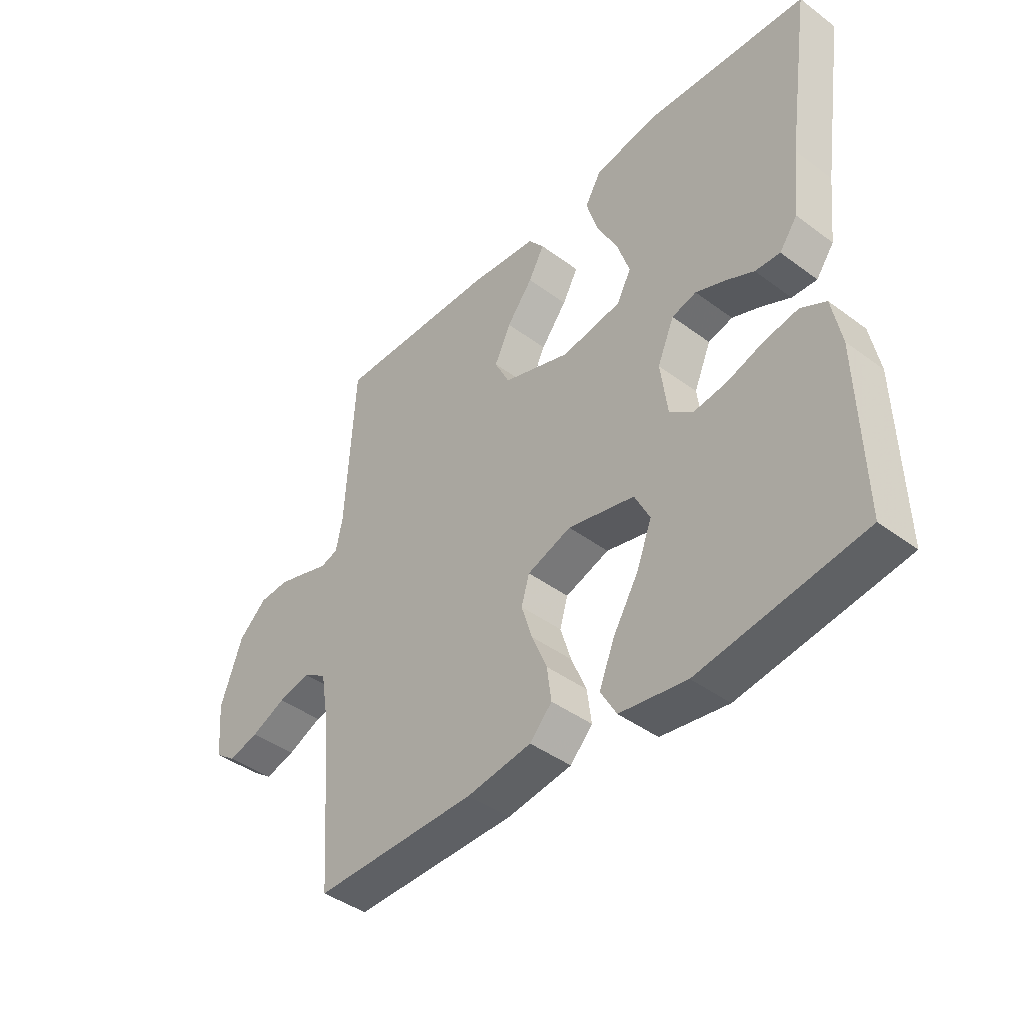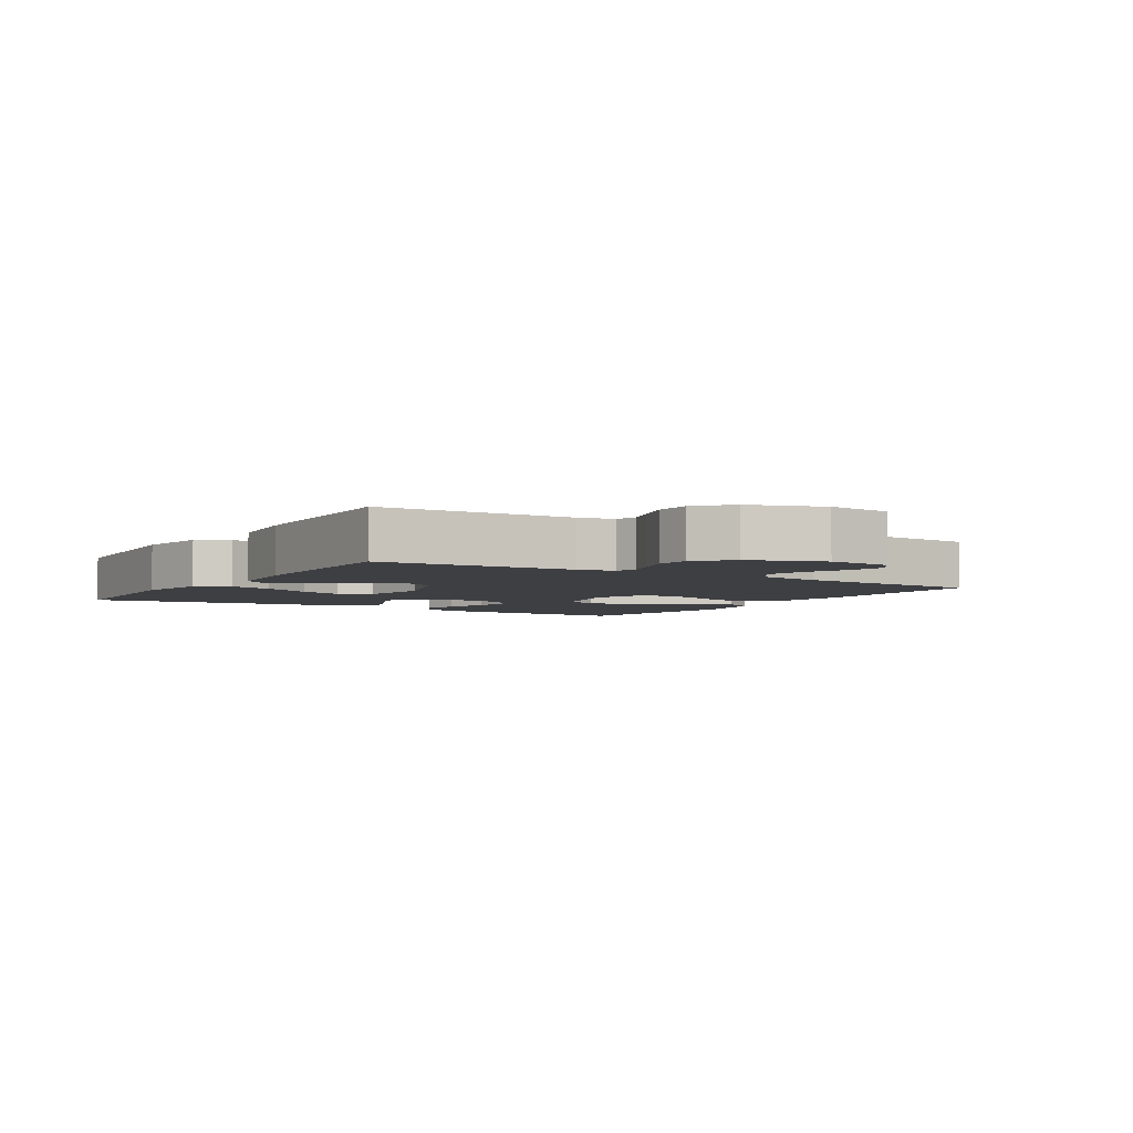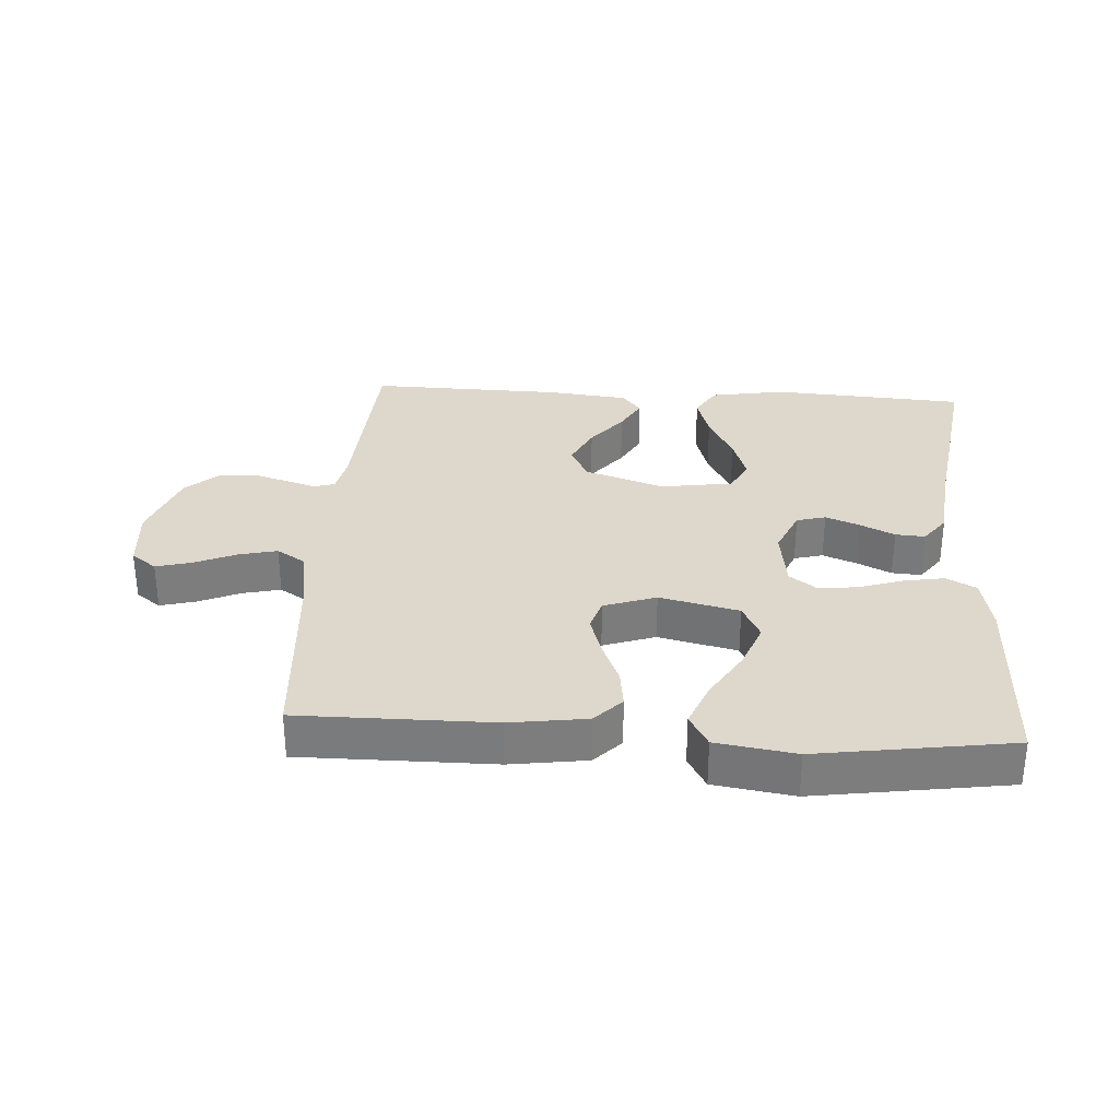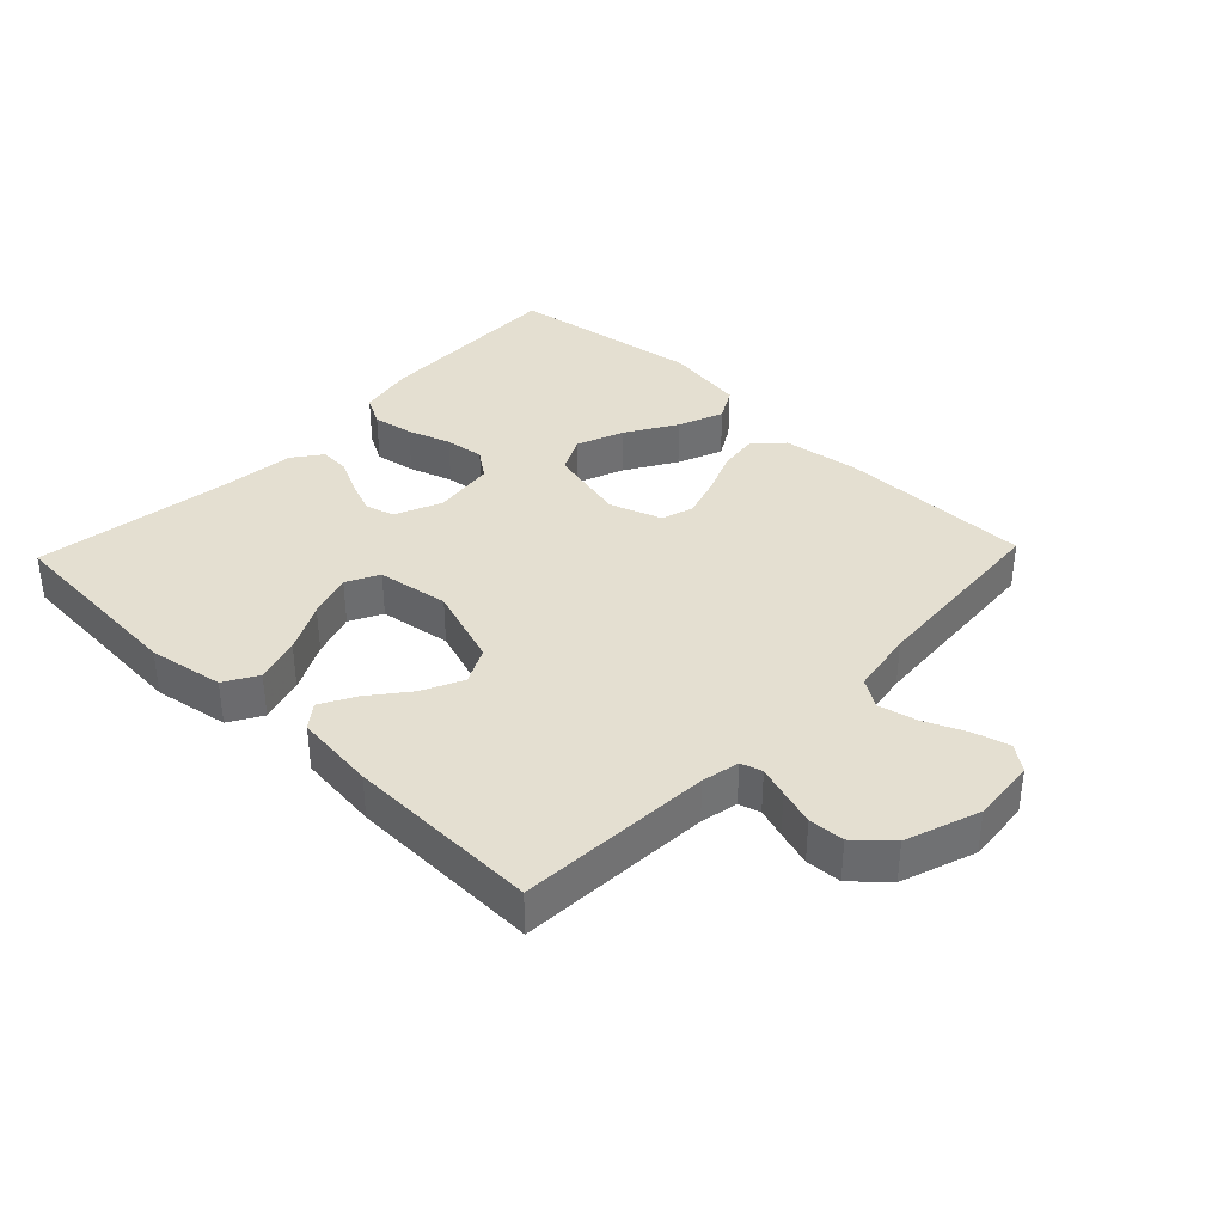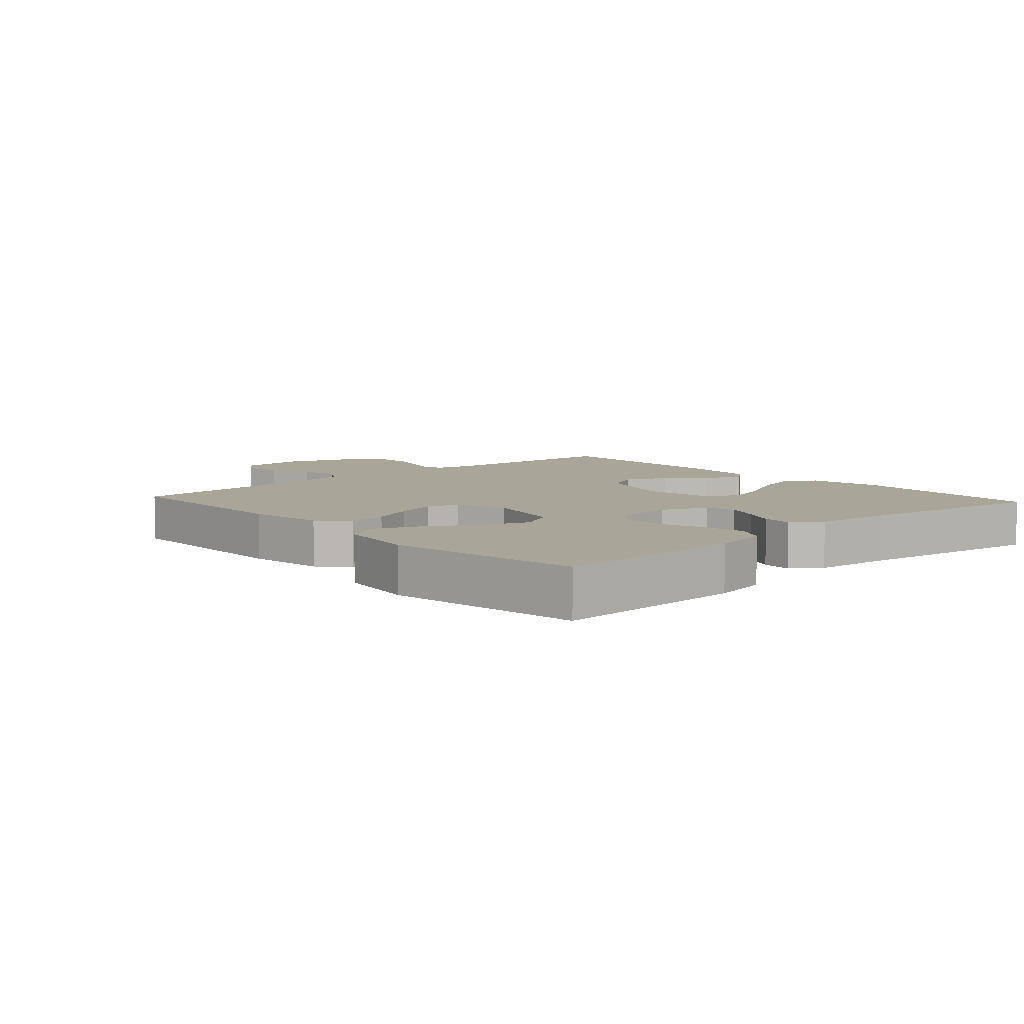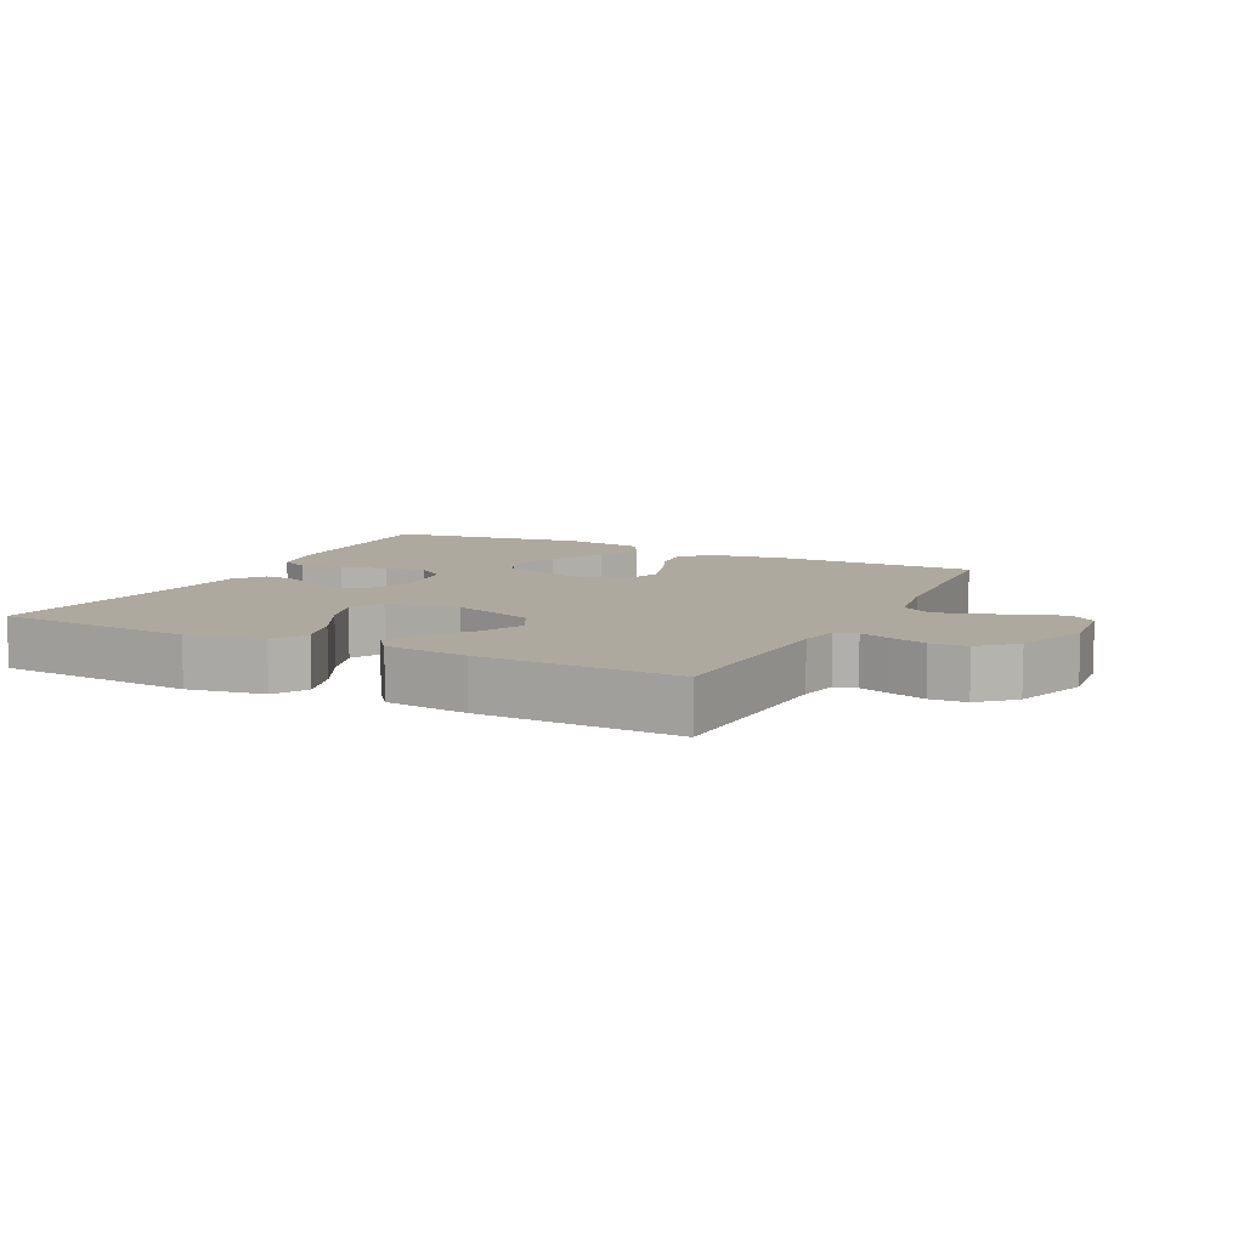
<metadata>
{"format":"obj","ext":"obj","renderer":"f3d","projection":"perspective","resolution":1024,"background":"white","views":[{"elev":-42.6,"azim":-131.5,"up":"+Z"},{"elev":-4.2,"azim":58.0,"up":"+Y"},{"elev":31.2,"azim":-176.4,"up":"+Y"},{"elev":36.8,"azim":43.8,"up":"+Y"},{"elev":7.4,"azim":-132.1,"up":"+Y"},{"elev":9.1,"azim":26.4,"up":"+Y"}]}
</metadata>
<code>
v -0.5 0.07 -0.5
v -0.492 0.07 -0.2
v -0.475 0.07 -0.113
v -0.429 0.07 -0.088
v -0.366 0.07 -0.099
v -0.299 0.07 -0.121
v -0.238 0.07 -0.129
v -0.195 0.07 -0.097
v -0.182 0.07 0
v -0.213 0.07 0.072
v -0.258 0.07 0.084
v -0.311 0.07 0.063
v -0.364 0.07 0.037
v -0.41 0.07 0.034
v -0.443 0.07 0.079
v -0.456 0.07 0.2
v -0.5 0.07 0.5
v -0.2 0.07 0.52
v -0.084 0.07 0.5
v -0.054 0.07 0.449
v -0.075 0.07 0.379
v -0.114 0.07 0.303
v -0.137 0.07 0.234
v -0.111 0.07 0.184
v 0 0.07 0.167
v 0.124 0.07 0.209
v 0.152 0.07 0.265
v 0.122 0.07 0.328
v 0.074 0.07 0.389
v 0.045 0.07 0.442
v 0.074 0.07 0.479
v 0.2 0.07 0.493
v 0.5 0.07 0.5
v 0.517 0.07 0.2
v 0.529 0.07 0.142
v 0.562 0.07 0.132
v 0.608 0.07 0.147
v 0.663 0.07 0.164
v 0.718 0.07 0.161
v 0.77 0.07 0.114
v 0.81 0.07 0
v 0.801 0.07 -0.1
v 0.762 0.07 -0.129
v 0.706 0.07 -0.114
v 0.642 0.07 -0.086
v 0.583 0.07 -0.072
v 0.539 0.07 -0.1
v 0.522 0.07 -0.2
v 0.5 0.07 -0.5
v 0.2 0.07 -0.499
v 0.081 0.07 -0.482
v 0.04 0.07 -0.439
v 0.048 0.07 -0.378
v 0.076 0.07 -0.311
v 0.096 0.07 -0.247
v 0.081 0.07 -0.197
v 0 0.07 -0.169
v -0.123 0.07 -0.198
v -0.151 0.07 -0.254
v -0.123 0.07 -0.327
v -0.076 0.07 -0.405
v -0.048 0.07 -0.475
v -0.077 0.07 -0.526
v -0.2 0.07 -0.545
v -0.5 0 -0.5
v -0.492 0 -0.2
v -0.475 0 -0.113
v -0.429 0 -0.088
v -0.366 0 -0.099
v -0.299 0 -0.121
v -0.238 0 -0.129
v -0.195 0 -0.097
v -0.182 0 0
v -0.213 0 0.072
v -0.258 0 0.084
v -0.311 0 0.063
v -0.364 0 0.037
v -0.41 0 0.034
v -0.443 0 0.079
v -0.456 0 0.2
v -0.5 0 0.5
v -0.2 0 0.52
v -0.084 0 0.5
v -0.054 0 0.449
v -0.075 0 0.379
v -0.114 0 0.303
v -0.137 0 0.234
v -0.111 0 0.184
v 0 0 0.167
v 0.124 0 0.209
v 0.152 0 0.265
v 0.122 0 0.328
v 0.074 0 0.389
v 0.045 0 0.442
v 0.074 0 0.479
v 0.2 0 0.493
v 0.5 0 0.5
v 0.517 0 0.2
v 0.529 0 0.142
v 0.562 0 0.132
v 0.608 0 0.147
v 0.663 0 0.164
v 0.718 0 0.161
v 0.77 0 0.114
v 0.81 0 0
v 0.801 0 -0.1
v 0.762 0 -0.129
v 0.706 0 -0.114
v 0.642 0 -0.086
v 0.583 0 -0.072
v 0.539 0 -0.1
v 0.522 0 -0.2
v 0.5 0 -0.5
v 0.2 0 -0.499
v 0.081 0 -0.482
v 0.04 0 -0.439
v 0.048 0 -0.378
v 0.076 0 -0.311
v 0.096 0 -0.247
v 0.081 0 -0.197
v 0 0 -0.169
v -0.123 0 -0.198
v -0.151 0 -0.254
v -0.123 0 -0.327
v -0.076 0 -0.405
v -0.048 0 -0.475
v -0.077 0 -0.526
v -0.2 0 -0.545
f 4 5 6
f 3 4 6
f 2 3 6
f 1 2 6
f 64 1 6
f 63 64 6
f 62 63 6
f 61 62 6
f 60 61 6
f 59 60 6 7
f 58 59 7 8
f 57 58 8 9
f 56 57 9 10
f 52 53 54
f 51 52 54
f 50 51 54
f 49 50 54
f 48 49 54
f 47 48 54 55
f 46 47 55 56
f 43 44 45
f 42 43 45
f 41 42 45
f 40 41 45
f 39 40 45
f 38 39 45
f 37 38 45
f 36 37 45
f 35 36 45 46
f 32 33 34
f 31 32 34
f 30 31 34
f 29 30 34
f 28 29 34
f 27 28 34 35
f 35 46 56
f 27 35 56
f 26 27 56
f 20 21 22
f 19 20 22
f 18 19 22
f 17 18 22
f 16 17 22
f 16 22 23
f 15 16 23
f 14 15 23
f 13 14 23
f 12 13 23
f 11 12 23 24
f 25 26 56 10
f 10 11 24 25
f 70 69 68
f 70 68 67
f 70 67 66
f 70 66 65
f 70 65 128
f 70 128 127
f 70 127 126
f 70 126 125
f 70 125 124
f 71 70 124 123
f 72 71 123 122
f 73 72 122 121
f 74 73 121 120
f 118 117 116
f 118 116 115
f 118 115 114
f 118 114 113
f 118 113 112
f 119 118 112 111
f 120 119 111 110
f 109 108 107
f 109 107 106
f 109 106 105
f 109 105 104
f 109 104 103
f 109 103 102
f 109 102 101
f 109 101 100
f 110 109 100 99
f 98 97 96
f 98 96 95
f 98 95 94
f 98 94 93
f 98 93 92
f 99 98 92 91
f 120 110 99
f 120 99 91
f 120 91 90
f 86 85 84
f 86 84 83
f 86 83 82
f 86 82 81
f 86 81 80
f 87 86 80
f 87 80 79
f 87 79 78
f 87 78 77
f 87 77 76
f 88 87 76 75
f 74 120 90 89
f 89 88 75 74
f 1 65 66 2
f 2 66 67 3
f 3 67 68 4
f 4 68 69 5
f 5 69 70 6
f 6 70 71 7
f 7 71 72 8
f 8 72 73 9
f 9 73 74 10
f 10 74 75 11
f 11 75 76 12
f 12 76 77 13
f 13 77 78 14
f 14 78 79 15
f 15 79 80 16
f 16 80 81 17
f 17 81 82 18
f 18 82 83 19
f 19 83 84 20
f 20 84 85 21
f 21 85 86 22
f 22 86 87 23
f 23 87 88 24
f 24 88 89 25
f 25 89 90 26
f 26 90 91 27
f 27 91 92 28
f 28 92 93 29
f 29 93 94 30
f 30 94 95 31
f 31 95 96 32
f 32 96 97 33
f 33 97 98 34
f 34 98 99 35
f 35 99 100 36
f 36 100 101 37
f 37 101 102 38
f 38 102 103 39
f 39 103 104 40
f 40 104 105 41
f 41 105 106 42
f 42 106 107 43
f 43 107 108 44
f 44 108 109 45
f 45 109 110 46
f 46 110 111 47
f 47 111 112 48
f 48 112 113 49
f 49 113 114 50
f 50 114 115 51
f 51 115 116 52
f 52 116 117 53
f 53 117 118 54
f 54 118 119 55
f 55 119 120 56
f 56 120 121 57
f 57 121 122 58
f 58 122 123 59
f 59 123 124 60
f 60 124 125 61
f 61 125 126 62
f 62 126 127 63
f 63 127 128 64
f 64 128 65 1

</code>
